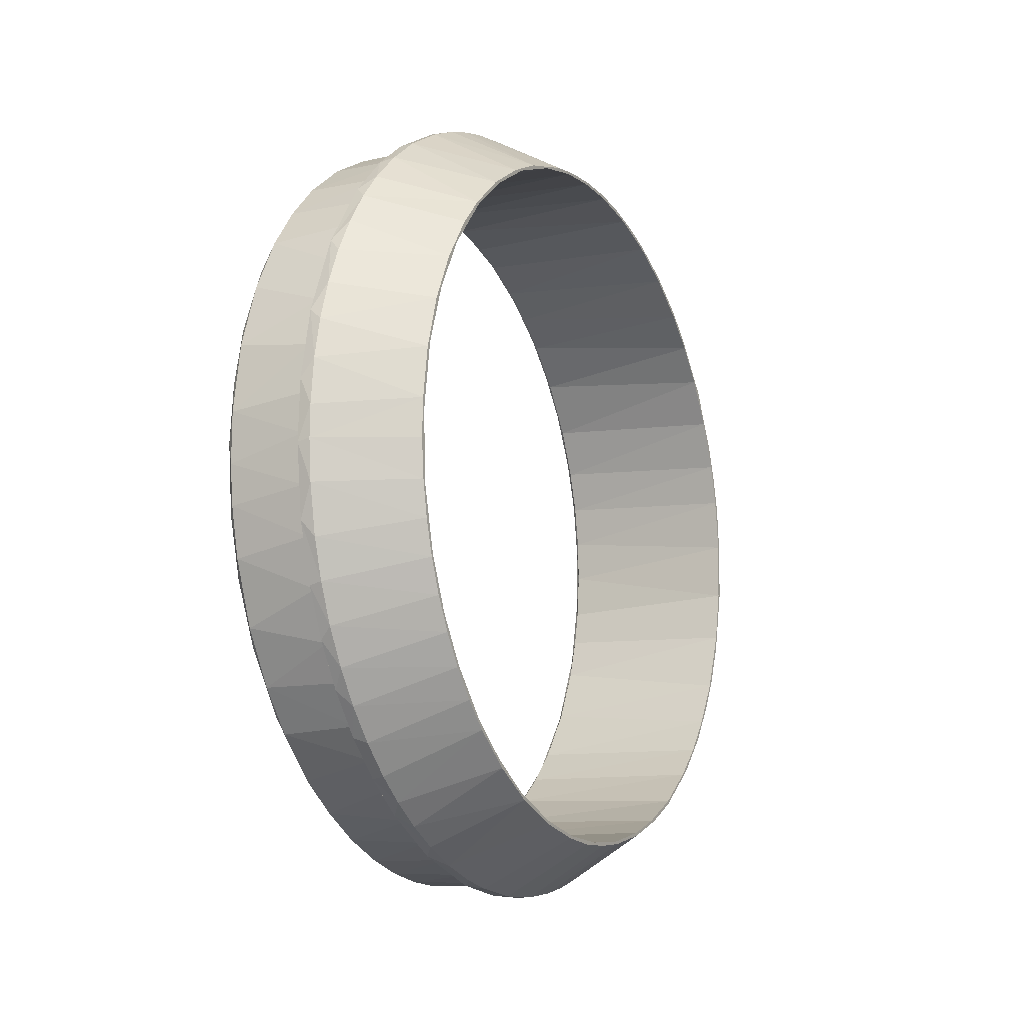
<metadata>
{"format":"obj","ext":"obj","renderer":"f3d","projection":"perspective","resolution":1024,"background":"white","views":[{"elev":-12.3,"azim":-152.4,"up":"+Y"}]}
</metadata>
<code>
o imagetostl_mesh
v -30 -37.35 41.79
v -30 -41.43 38.44
v -30 -42.16 36.88
v -30 -35.25 44.2
v -30 -47.79 30.21
v -30 -47.33 30.1
v -30 -31.76 46.14
v -30 -28.58 48.74
v -30 -24.69 50.36
v -30 -51.07 24.17
v -30 -23.58 51.34
v -30 -51.16 22.81
v -30 -17.19 53.86
v -30 -53.55 16.52
v -30 -54.03 16.67
v -30 -15.18 53.96
v -30 -55.43 8.355
v -30 -55.81 8.797
v -30 -6.968 55.6
v -30 -7.032 56.11
v -30 -56.41 3.196
v -30 -56.03 2e-06
v -30 2.4 56.03
v -30 1.41 56.52
v -30 -56.48 -2.819
v -30 -55.47 -8.007
v -30 9.82 55.69
v -30 -55.81 -8.797
v -30 10.86 54.95
v -30 -53.57 -16.52
v -30 -54.03 -16.67
v -30 15.67 54.28
v -30 17.52 53.24
v -30 21 52.45
v -30 -49.9 -25.58
v -30 -50.95 -24.54
v -30 25.26 50.03
v -30 30.72 47.57
v -30 -46.72 -31.85
v -30 32.43 45.71
v -30 -45.49 -32.7
v -30 -40.14 -39.15
v -30 -41.68 -38.15
v -30 37.92 41.23
v -30 39.18 40.71
v -30 -37.67 -42.11
v -30 43.32 36.35
v -30 42.71 36.29
v -30 -33.29 -45.65
v -30 -33 -45.3
v -30 47.64 29.52
v -30 48.25 29.48
v -30 -28.58 -48.74
v -30 -25.88 -49.71
v -30 -23.58 -51.34
v -30 51.51 22.09
v -30 51.92 22.3
v -30 -17.85 -53.14
v -30 -18.36 -53.44
v -30 53.88 17.02
v -30 54.22 14.17
v -30 -12.94 -55
v -30 55.3 11.57
v -30 -7.967 -55.52
v -30 -7.403 -56.01
v -30 56.27 5.631
v -30 55.73 5.928
v -30 -1.41 -56.54
v -30 2.795 -56
v -30 56.5 -0.3806
v -30 56 -1.15
v -30 4.602 -56.31
v -30 55.47 -8.007
v -30 56.18 -6.004
v -30 13.46 -54.45
v -30 12.58 -55.12
v -30 55.3 -11.57
v -30 53.66 -16.18
v -30 52.42 -21.17
v -30 20.66 -52.64
v -30 22.73 -51.23
v -30 50.09 -25.23
v -30 28.27 -48.97
v -30 49.44 -27.36
v -30 31.27 -46.56
v -30 45.07 -34.14
v -30 45.49 -32.7
v -30 35.26 -44.21
v -30 39.87 -39.44
v -30 39.72 -40.18
v -15.98 64.25 5.82
v -16 64.5 -1.429
v -16 63.51 11.38
v -16 62.06 17.65
v -16 59.99 23.74
v -15.98 56.95 30.32
v -15.98 53.65 35.84
v -15.98 49.81 41
v -16 46.06 45.18
v -15.94 40.13 50.56
v -15.95 34.4 54.6
v -15.99 29.42 57.4
v -16 24.9 59.52
v -16 18.85 61.71
v -15.98 11.8 63.43
v -15.98 5.426 64.29
v -15.94 -1.758 64.53
v -15.95 -8.747 63.94
v -15.99 -14.36 62.88
v -16 -19.19 61.6
v -16 -25.23 59.38
v -16.02 -32.48 55.78
v -15.99 -37.65 52.37
v -15.98 -42.23 48.77
v -16.02 -47.48 43.73
v -15.99 -51.41 38.94
v -16.01 -54.19 35
v -15.99 -57.42 29.44
v -15.98 -60.42 22.64
v -15.98 -62.37 16.51
v -16 -63.57 11.03
v -16 -64.35 4.642
v -15.94 -64.46 -3.366
v -16 -63.51 -11.38
v -15.95 -62.35 -16.63
v -15.95 -60.39 -22.75
v -15.95 -57.82 -28.65
v -15.99 -55.03 -33.63
v -15.98 -51.79 -38.47
v -16 -48.26 -42.83
v -16 -43.75 -47.42
v -16 -38.81 -51.54
v -16.01 -33.64 -55.05
v -15.99 -28 -58.14
v -16 -21.9 -60.69
v -16 -15.75 -62.57
v -16.04 -8.025 -64.04
v -15.99 -1.608 -64.48
v -16 3.395 -64.43
v -15.98 10.61 -63.64
v -15.98 16.89 -62.27
v -15.98 23.01 -60.28
v -15.98 28.89 -57.69
v -15.98 34.49 -54.52
v -15.96 39.65 -50.91
v -16 44.02 -47.17
v -15.98 49.03 -41.93
v -15.94 53.42 -36.24
v -16 57.5 -29.27
v -16.01 60.05 -23.57
v -15.99 61.63 -19.01
v -16 62.94 -14.18
v -16 64.04 -7.844
v -14 64.45 -3.62
v -14 62.96 -14.37
v -14 58.9 -26.58
v -14 53.11 -36.7
v -14 48.19 -42.9
v -14 41.51 -49.47
v -14 30.9 -56.75
v -14 18.6 -61.86
v -14 7.627 -64.1
v -14 -2.012 -64.52
v -14 -13.25 -63.23
v -14 -22.33 -60.53
v -14 -29.81 -57.26
v -14 -36.58 -53.15
v -14 -43.01 -48.13
v -14 -48.56 -42.48
v -14 -53.56 -36.03
v -14 -59.07 -26.15
v -14 -63.08 -13.93
v -14 -64.36 -4.538
v -14 -64.45 3.62
v -14 -62.88 14.82
v -14 -59.95 23.84
v -14 -56.5 31.23
v -14 -50.22 40.63
v -14 -41.17 49.78
v -14 -30.49 56.95
v -14 -18.6 61.86
v -14 -7.627 64.1
v -14 2.012 64.52
v -14 13.25 63.23
v -14 25.51 59.35
v -14 35.36 54.01
v -14 43.01 48.13
v -14 48.56 42.48
v -14 53.56 36.03
v -14 59.07 26.15
v -14 63.08 13.93
v -14 64.36 4.538
v -14 -47.01 -42.08
v -14 -37.74 -50.56
v -14 -53.81 -32.88
v -14 -25.97 -57.55
v -14 -58.09 -24.49
v -14 -61.11 -15.56
v -14 -14.41 -61.38
v -14 -63.06 -3.147
v -14 -6.275 -62.71
v -14 3.59 -62.99
v -14 -61.99 12.05
v -14 14.41 -61.38
v -14 24.92 -57.97
v -14 -57.69 25.54
v -14 35.91 -51.88
v -14 -51.49 36.47
v -14 44.3 -44.86
v -14 -44.3 44.86
v -14 51.49 -36.47
v -14 -35.91 51.88
v -14 57.69 -25.54
v -14 -23.51 58.61
v -14 61.61 -13.61
v -14 -9.844 62.32
v -14 62.96 -3.142
v -14 -0 63.03
v -14 62.62 7.848
v -14 9.402 62.38
v -14 60.24 18.58
v -14 18.31 60.3
v -14 56.82 27.36
v -14 26.97 57.04
v -14 50.33 38.12
v -14 35.27 52.22
v -14 41.73 47.28
v -13.5 62.5 0
v -13.5 62.25 -6.098
v -13.5 60.97 -13.82
v -13.5 59.29 -19.82
v -13.51 56.32 -27.24
v -13.5 51.46 -35.56
v -13.5 45.59 -42.83
v -13.5 39.97 -48.07
v -13.5 34.99 -51.81
v -13.5 28.19 -55.84
v -13.5 21.12 -58.84
v -13.5 13.54 -61.07
v -13.51 6.022 -62.23
v -13.49 -0.1614 -62.52
v -13.5 -7.776 -62.05
v -13.5 -15.16 -60.65
v -13.5 -22.49 -58.37
v -13.5 -29.9 -54.91
v -13.49 -35.31 -51.59
v -13.51 -41.18 -47.09
v -13.5 -45.82 -42.51
v -13.5 -49.85 -37.76
v -13.5 -54 -31.5
v -13.5 -56.99 -25.72
v -13.5 -59.35 -19.65
v -13.49 -61.33 -12.24
v -13.5 -62.34 -4.764
v -13.51 -62.49 2.834
v -13.49 -61.36 12.16
v -13.5 -59.29 19.82
v -13.5 -56.41 27.02
v -13.5 -52.57 33.84
v -13.5 -48.94 38.91
v -13.5 -44.82 43.59
v -13.51 -40.14 47.94
v -13.49 -33.8 52.62
v -13.51 -27.31 56.24
v -13.5 -19.93 59.3
v -13.49 -10.71 61.62
v -13.51 -3.319 62.43
v -13.49 2.955 62.45
v -13.5 9.227 61.83
v -13.5 15.34 60.61
v -13.5 22.73 58.27
v -13.5 29.82 54.95
v -13.5 36.41 50.86
v -13.5 43.58 44.87
v -13.5 48.82 39.05
v -13.5 52.47 34
v -13.51 56.23 27.39
v -13.49 59.21 20.06
v -13.5 60.93 14
v -13.51 62.21 6.51
v -0.9984 62.5 1.467
v -0.9977 62.23 -6.358
v -0.9984 60.93 -14
v -0.9984 59.23 -20
v -0.9882 56.41 -26.99
v -0.9875 51.81 -35.04
v -0.9977 45.94 -42.45
v -0.9984 40.26 -47.83
v -1.011 33.85 -52.61
v -0.9999 25.37 -57.17
v -0.9835 15.28 -60.69
v -1.011 4.568 -62.4
v -1 -3.391 -62.43
v -1 -9.59 -61.78
v -1.01 -17.21 -60.13
v -0.9835 -27 -56.46
v -1 -35.22 -51.66
v -0.9999 -41.68 -46.64
v -1.01 -48.1 -39.99
v -0.9984 -52.57 -33.84
v -0.9882 -56.28 -27.28
v -1 -59.17 -20.17
v -1.006 -60.94 -13.98
v -0.9984 -62.04 -7.683
v -0.9984 -62.5 -1.467
v -0.9984 -62.34 4.764
v -0.9984 -61.55 10.95
v -0.9977 -59.73 18.56
v -0.9977 -56.3 27.26
v -0.9984 -52.47 34
v -0.9984 -48.82 39.05
v -0.9984 -44.69 43.72
v -0.9875 -38.81 49.05
v -1.01 -31.03 54.31
v -0.9835 -21.56 58.75
v -1 -12.39 61.29
v -0.9999 -4.285 62.4
v -1 3.391 62.43
v -0.9999 11.25 61.53
v -1.006 18.62 59.68
v -0.9875 25.94 56.92
v -1 32.83 53.2
v -1.01 39.22 48.73
v -0.9984 44.82 43.59
v -0.9984 48.94 38.91
v -0.9977 53.44 32.51
v -0.9931 57.05 25.57
v -1 59.35 19.65
v -1 61.01 13.64
v -1.006 62.06 7.572
v 9.4e-05 61.56 -1.97
v 4e-05 60.25 -12.57
v 3.2e-05 57.83 -21.05
v 0.00013 53.36 -30.81
v 8.7e-05 46.17 -40.75
v 5.1e-05 38.38 -48.13
v 0.000101 29.07 -54.3
v 8e-05 18.15 -58.84
v 1.2e-05 9.17 -60.84
v 8.7e-05 -3e-06 -61.58
v 5.1e-05 -10.69 -60.63
v 4e-05 -19.97 -58.22
v 8e-05 -29.45 -54.08
v 9.4e-05 -39.26 -47.46
v 0.000142 -48.17 -38.41
v 2.9e-05 -54.04 -29.43
v 5.1e-05 -57.85 -21.06
v 1.1e-05 -60.03 -13.42
v 0.000102 -61.45 -4.169
v 0.000174 -60.94 9.186
v 5.1e-05 -57.85 21.06
v 0.000111 -53.12 31.17
v 0.000102 -45.89 41.08
v 3.2e-05 -38.37 48.11
v 5.1e-05 -30.78 53.31
v 0.000205 -19.2 58.59
v 8.7e-05 -6.131 61.27
v 4.6e-05 4.6 61.39
v 0.000235 17.14 59.22
v 4e-05 28.42 54.59
v 0.000102 37.54 48.83
v 0.000174 47.21 39.62
v 1.2e-05 53.28 30.76
v 0.000235 58.09 20.65
v 4e-05 60.92 8.794
v -9.3e-05 -40.79 -39.22
v -4.7e-05 -33.01 -45.92
v -7.4e-05 -47.52 -30.69
v -0.000189 -22.91 -51.8
v -3.6e-05 -51.97 -22.29
v -0.000272 -55.53 -11.23
v -0.000171 -9.832 -55.76
v -0.000201 -56.55 3.247
v -3.3e-05 1.057 -56.54
v -0.00013 11.22 -55.48
v -9.3e-05 -54.36 15.71
v -0.00015 23.29 -51.61
v -2.9e-05 -50.94 24.53
v -3.6e-05 -46.92 31.56
v -3.6e-05 32.72 -46.12
v -0.000189 -39.85 40.25
v -1.5e-05 38.45 -41.43
v -0.00016 45.13 -34.19
v -0.000119 -29.51 48.3
v -3.6e-05 50.79 -24.85
v -0.000216 -17.64 53.82
v -9.3e-05 54.36 -15.71
v -3.3e-05 -6.681 56.15
v -4.2e-05 56.28 -5.631
v -0.000102 3.22 56.49
v -3.6e-05 56.46 3.171
v -3.6e-05 12.93 55.05
v -3.6e-05 55.35 11.55
v -3.6e-05 20.99 52.51
v -7.4e-05 52.66 20.67
v -8.6e-05 29.85 48.07
v -4.7e-05 48.26 29.49
v -1e-05 36.52 43.13
v -8e-05 42.42 37.43
v -0.5062 56 1.252
v -0.5021 55.44 8.238
v -0.4946 53.97 15
v -0.5 52.15 20.47
v -0.5001 49.05 27.11
v -0.5061 45.42 32.78
v -0.5021 41.16 38.03
v -0.49 34.87 43.89
v -0.5002 26.82 49.24
v -0.5 19.16 52.64
v -0.5106 12.33 54.66
v -0.5014 5.659 55.73
v -0.4906 -1.143 56.03
v -0.5 -8.35 55.4
v -0.5 -14.06 54.22
v -0.5106 -20.6 52.11
v -0.4868 -29 48
v -0.5001 -36.82 42.25
v -0.5 -41.84 37.25
v -0.5001 -46.11 31.86
v -0.5112 -50.4 24.51
v -0.49 -53.59 16.43
v -0.5106 -55.43 8.213
v -0.49 -56.06 -0.09643
v -0.5001 -55.37 -8.699
v -0.4946 -53.87 -15.35
v -0.5295 -51.11 -23.06
v -0.4945 -47.03 -30.45
v -0.5148 -41.94 -37.22
v -0.5021 -35.03 -43.75
v -0.4946 -29.36 -47.7
v -0.5 -24.31 -50.47
v -0.5148 -16.38 -53.63
v -0.4868 -5.867 -55.78
v -0.5003 5.19 -55.84
v -0.5001 15.18 -53.96
v -0.5 21.99 -51.52
v -0.5001 28.02 -48.53
v -0.5003 35.75 -43.22
v -0.5 42 -37.07
v -0.5148 47.18 -30.29
v -0.5014 51.03 -23.11
v -0.5025 53.95 -15.32
v -0.4906 55.74 -5.833
f 3 2 1
f 1 2 4
f 3 5 2
f 6 5 3
f 7 1 4
f 7 4 8
f 9 7 8
f 10 5 6
f 9 8 11
f 12 10 6
f 9 11 13
f 14 10 12
f 14 15 10
f 16 9 13
f 17 15 14
f 17 18 15
f 19 16 13
f 19 13 20
f 17 21 18
f 22 21 17
f 23 19 20
f 23 20 24
f 25 21 22
f 26 25 22
f 23 24 27
f 26 28 25
f 29 23 27
f 30 28 26
f 30 31 28
f 32 29 27
f 33 29 32
f 33 32 34
f 35 31 30
f 35 36 31
f 37 33 34
f 37 34 38
f 35 39 36
f 40 37 38
f 41 39 35
f 42 43 39
f 42 39 41
f 44 38 45
f 44 40 38
f 46 43 42
f 47 48 44
f 47 44 45
f 49 46 42
f 49 42 50
f 51 48 47
f 52 51 47
f 53 49 50
f 53 50 54
f 55 53 54
f 56 51 52
f 57 56 52
f 58 55 54
f 59 55 58
f 60 56 57
f 61 56 60
f 62 59 58
f 63 61 60
f 62 58 64
f 65 62 64
f 66 67 61
f 66 61 63
f 68 65 64
f 69 68 64
f 70 67 66
f 70 71 67
f 72 68 69
f 73 71 70
f 74 73 70
f 75 72 69
f 76 72 75
f 77 73 74
f 78 73 77
f 79 78 77
f 80 76 75
f 80 75 81
f 79 82 78
f 83 80 81
f 84 82 79
f 83 81 85
f 86 82 84
f 86 87 82
f 88 83 85
f 86 89 87
f 88 85 89
f 90 89 86
f 90 88 89
f 91 92 70
f 91 70 66
f 63 91 66
f 63 93 91
f 63 94 93
f 60 95 94
f 60 94 63
f 57 96 95
f 57 95 60
f 96 57 52
f 97 96 52
f 97 52 47
f 98 97 47
f 45 98 47
f 45 100 99
f 45 99 98
f 100 45 38
f 101 100 38
f 102 101 38
f 102 38 34
f 34 104 103
f 34 103 102
f 32 104 34
f 32 105 104
f 105 32 27
f 106 27 24
f 106 105 27
f 107 24 20
f 107 106 24
f 108 107 20
f 109 20 13
f 109 108 20
f 13 110 109
f 13 111 110
f 11 111 13
f 11 112 111
f 8 112 11
f 113 8 4
f 113 112 8
f 114 4 2
f 114 113 4
f 2 115 114
f 116 2 5
f 116 115 2
f 5 117 116
f 5 118 117
f 10 119 118
f 10 118 5
f 119 10 15
f 120 119 15
f 120 15 18
f 18 121 120
f 18 122 121
f 21 122 18
f 21 123 122
f 123 21 25
f 28 123 25
f 28 124 123
f 125 28 31
f 125 124 28
f 126 125 31
f 126 31 36
f 127 126 36
f 128 127 36
f 128 36 39
f 129 128 39
f 129 39 43
f 43 131 130
f 43 130 129
f 46 132 131
f 46 131 43
f 49 132 46
f 49 133 132
f 53 133 49
f 53 134 133
f 55 135 134
f 55 134 53
f 59 135 55
f 59 136 135
f 62 136 59
f 62 137 136
f 65 137 62
f 138 65 68
f 138 137 65
f 72 138 68
f 72 140 139
f 72 139 138
f 140 72 76
f 141 140 76
f 141 76 80
f 142 141 80
f 143 142 80
f 143 80 83
f 144 143 83
f 144 83 88
f 145 144 88
f 90 145 88
f 90 147 146
f 90 146 145
f 147 90 86
f 148 147 86
f 148 86 84
f 84 149 148
f 79 150 149
f 79 149 84
f 151 79 77
f 151 150 79
f 77 153 152
f 77 152 151
f 74 92 153
f 74 153 77
f 74 70 92
f 153 92 154
f 153 154 155
f 152 153 155
f 151 155 156
f 151 152 155
f 150 151 156
f 149 150 156
f 148 149 156
f 148 156 157
f 147 157 158
f 147 148 157
f 146 158 159
f 146 147 158
f 145 146 159
f 145 159 160
f 144 145 160
f 143 144 160
f 142 160 161
f 142 143 160
f 141 142 161
f 140 161 162
f 140 141 161
f 139 140 162
f 139 162 163
f 138 139 163
f 137 138 163
f 137 163 164
f 136 137 164
f 135 136 164
f 135 164 165
f 134 135 165
f 134 165 166
f 133 134 166
f 133 166 167
f 132 133 167
f 132 167 168
f 131 132 168
f 130 168 169
f 130 131 168
f 129 169 170
f 129 130 169
f 128 129 170
f 127 170 171
f 127 128 170
f 126 127 171
f 125 171 172
f 125 126 171
f 124 125 172
f 123 172 173
f 123 124 172
f 123 173 174
f 122 123 174
f 121 122 174
f 121 174 175
f 120 121 175
f 119 120 175
f 119 175 176
f 118 119 176
f 118 176 177
f 117 118 177
f 117 177 178
f 116 117 178
f 115 116 178
f 115 178 179
f 114 115 179
f 113 114 179
f 112 179 180
f 112 113 179
f 111 112 180
f 111 180 181
f 110 111 181
f 109 110 181
f 108 109 181
f 108 181 182
f 107 108 182
f 107 182 183
f 106 107 183
f 106 183 184
f 105 106 184
f 104 105 184
f 104 184 185
f 103 104 185
f 102 103 185
f 101 185 186
f 101 102 185
f 100 101 186
f 100 186 187
f 99 100 187
f 99 187 188
f 98 99 188
f 98 188 189
f 97 98 189
f 96 97 189
f 96 189 190
f 95 96 190
f 94 190 191
f 94 95 190
f 93 94 191
f 91 191 192
f 91 93 191
f 92 91 192
f 92 192 154
f 193 169 168
f 194 193 168
f 193 170 169
f 194 168 167
f 195 170 193
f 194 167 166
f 196 194 166
f 195 171 170
f 197 171 195
f 196 166 165
f 198 171 197
f 198 172 171
f 199 196 165
f 199 165 164
f 200 172 198
f 201 199 164
f 200 173 172
f 201 164 163
f 202 201 163
f 200 174 173
f 202 163 162
f 203 174 200
f 203 175 174
f 204 202 162
f 204 162 161
f 205 204 161
f 206 175 203
f 206 176 175
f 205 161 160
f 206 177 176
f 207 205 160
f 208 177 206
f 208 178 177
f 207 160 159
f 209 207 159
f 210 178 208
f 179 178 210
f 158 209 159
f 158 211 209
f 179 210 212
f 157 211 158
f 180 179 212
f 156 213 211
f 156 211 157
f 180 212 214
f 181 180 214
f 155 215 213
f 155 213 156
f 181 214 216
f 182 181 216
f 217 215 155
f 154 217 155
f 183 216 218
f 183 182 216
f 219 217 154
f 192 219 154
f 183 218 220
f 184 183 220
f 191 219 192
f 191 221 219
f 184 220 222
f 185 184 222
f 190 223 221
f 190 221 191
f 185 222 224
f 190 225 223
f 186 185 224
f 189 225 190
f 186 224 226
f 187 226 227
f 187 186 226
f 188 225 189
f 188 227 225
f 187 227 188
f 217 228 229
f 215 217 229
f 215 229 230
f 215 230 231
f 213 215 231
f 213 231 232
f 211 232 233
f 211 213 232
f 211 233 234
f 209 211 234
f 209 234 235
f 207 209 235
f 207 235 236
f 207 236 237
f 205 207 237
f 205 237 238
f 204 238 239
f 204 205 238
f 202 239 240
f 202 204 239
f 241 202 240
f 201 241 242
f 201 202 241
f 199 201 242
f 243 199 242
f 244 199 243
f 196 199 244
f 245 196 244
f 194 196 245
f 194 245 246
f 194 246 247
f 193 194 247
f 248 193 247
f 193 248 249
f 195 193 249
f 250 195 249
f 251 195 250
f 197 195 251
f 197 251 252
f 198 197 252
f 198 252 253
f 200 198 253
f 200 253 254
f 200 254 255
f 203 200 255
f 256 203 255
f 203 256 257
f 206 203 257
f 206 257 258
f 208 206 258
f 208 258 259
f 208 259 260
f 210 208 260
f 210 260 261
f 210 261 262
f 212 210 262
f 212 262 263
f 214 263 264
f 214 212 263
f 265 214 264
f 216 214 265
f 216 265 266
f 216 266 267
f 218 216 267
f 268 218 267
f 220 218 268
f 220 268 269
f 220 269 270
f 222 220 270
f 222 270 271
f 224 222 271
f 224 271 272
f 226 272 273
f 226 224 272
f 227 226 273
f 227 273 274
f 225 227 274
f 225 274 275
f 225 275 276
f 223 225 276
f 223 276 277
f 278 223 277
f 221 223 278
f 221 278 279
f 219 221 279
f 219 279 280
f 228 219 280
f 217 219 228
f 229 281 282
f 229 228 281
f 230 282 283
f 230 229 282
f 231 283 284
f 231 230 283
f 232 284 285
f 232 231 284
f 232 285 286
f 233 232 286
f 233 286 287
f 234 233 287
f 234 287 288
f 235 234 288
f 235 288 289
f 236 235 289
f 237 236 289
f 237 289 290
f 238 237 290
f 238 290 291
f 239 238 291
f 239 291 292
f 240 239 292
f 241 240 292
f 241 292 293
f 242 241 293
f 242 293 294
f 243 294 295
f 243 242 294
f 244 243 295
f 244 295 296
f 245 244 296
f 245 296 297
f 246 245 297
f 247 246 297
f 247 297 298
f 248 298 299
f 248 247 298
f 249 248 299
f 249 299 300
f 250 249 300
f 250 300 301
f 251 250 301
f 251 301 302
f 252 251 302
f 252 302 303
f 253 252 303
f 253 303 304
f 254 253 304
f 254 304 305
f 255 254 305
f 255 305 306
f 256 255 306
f 256 306 307
f 256 307 308
f 257 256 308
f 258 257 308
f 258 308 309
f 259 258 309
f 259 309 310
f 260 259 310
f 260 310 311
f 261 260 311
f 261 311 312
f 262 261 312
f 262 312 313
f 263 262 313
f 263 313 314
f 264 263 314
f 264 314 315
f 265 264 315
f 265 315 316
f 266 265 316
f 266 316 317
f 267 266 317
f 268 267 317
f 268 317 318
f 269 268 318
f 269 318 319
f 270 269 319
f 270 319 320
f 271 270 320
f 271 320 321
f 272 271 321
f 272 321 322
f 273 272 322
f 273 322 323
f 274 273 323
f 274 323 324
f 275 324 325
f 275 274 324
f 276 275 325
f 276 325 326
f 277 276 326
f 277 326 327
f 278 327 328
f 278 277 327
f 279 328 329
f 279 278 328
f 280 329 330
f 280 279 329
f 280 330 281
f 228 280 281
f 282 281 331
f 282 331 332
f 283 282 332
f 284 332 333
f 284 283 332
f 285 284 333
f 334 285 333
f 286 285 334
f 286 334 335
f 287 286 335
f 336 287 335
f 288 287 336
f 289 288 336
f 289 336 337
f 290 289 337
f 290 337 338
f 291 290 338
f 339 291 338
f 292 291 339
f 292 339 340
f 293 292 340
f 341 293 340
f 294 293 341
f 295 294 341
f 295 341 342
f 296 295 342
f 296 342 343
f 297 296 343
f 344 297 343
f 298 297 344
f 345 298 344
f 299 298 345
f 300 299 345
f 300 345 346
f 301 300 346
f 347 301 346
f 302 301 347
f 303 347 348
f 303 302 347
f 304 348 349
f 304 303 348
f 305 304 349
f 306 305 349
f 306 349 350
f 307 306 350
f 308 307 350
f 351 308 350
f 309 308 351
f 309 351 352
f 310 309 352
f 311 310 352
f 311 352 353
f 312 311 353
f 313 312 353
f 313 353 354
f 355 313 354
f 314 313 355
f 315 355 356
f 315 314 355
f 316 315 356
f 316 356 357
f 317 316 357
f 358 317 357
f 318 317 358
f 319 318 358
f 319 358 359
f 320 319 359
f 321 320 359
f 321 359 360
f 322 321 360
f 322 360 361
f 323 322 361
f 324 361 362
f 324 323 361
f 325 324 362
f 326 325 362
f 363 326 362
f 327 363 364
f 327 326 363
f 328 327 364
f 329 328 364
f 329 364 365
f 330 329 365
f 281 365 331
f 281 330 365
f 366 345 344
f 367 366 344
f 368 345 366
f 368 346 345
f 367 344 343
f 369 367 343
f 370 346 368
f 370 347 346
f 369 343 342
f 371 347 370
f 372 369 342
f 371 348 347
f 372 342 341
f 371 349 348
f 372 341 340
f 373 349 371
f 374 372 340
f 373 350 349
f 374 340 339
f 375 374 339
f 376 350 373
f 375 339 338
f 376 351 350
f 377 375 338
f 378 351 376
f 377 338 337
f 378 352 351
f 379 352 378
f 380 377 337
f 380 337 336
f 353 352 379
f 381 353 379
f 382 380 336
f 382 336 335
f 383 382 335
f 354 353 381
f 354 381 384
f 334 383 335
f 355 354 384
f 385 383 334
f 356 384 386
f 356 355 384
f 333 385 334
f 387 385 333
f 332 387 333
f 356 386 388
f 332 389 387
f 357 356 388
f 331 389 332
f 357 388 390
f 331 391 389
f 358 357 390
f 365 391 331
f 358 390 392
f 365 393 391
f 359 358 392
f 364 393 365
f 359 392 394
f 364 395 393
f 360 394 396
f 360 359 394
f 363 395 364
f 363 397 395
f 361 360 396
f 362 397 363
f 362 399 397
f 361 396 398
f 362 398 399
f 362 361 398
f 400 391 401
f 391 393 401
f 401 393 402
f 393 395 402
f 395 403 402
f 403 395 404
f 395 397 404
f 404 397 405
f 397 399 405
f 405 399 406
f 399 398 406
f 406 398 407
f 398 396 407
f 407 396 408
f 396 394 408
f 394 409 408
f 409 392 410
f 394 392 409
f 410 390 411
f 392 390 410
f 411 390 412
f 390 388 412
f 388 413 412
f 413 386 414
f 388 386 413
f 414 386 415
f 415 384 416
f 386 384 415
f 384 417 416
f 384 381 417
f 381 418 417
f 381 419 418
f 381 379 419
f 379 420 419
f 379 378 420
f 378 376 420
f 420 376 421
f 421 376 422
f 376 373 422
f 422 373 423
f 373 371 423
f 423 371 424
f 424 371 425
f 371 426 425
f 371 370 426
f 370 368 426
f 426 368 427
f 427 368 428
f 368 366 428
f 428 366 429
f 366 367 429
f 429 367 430
f 367 369 430
f 369 431 430
f 431 369 432
f 369 372 432
f 432 372 433
f 372 374 433
f 374 434 433
f 374 375 434
f 375 435 434
f 375 377 435
f 435 377 436
f 436 377 437
f 377 380 437
f 380 438 437
f 380 382 438
f 382 439 438
f 382 383 439
f 439 383 440
f 383 385 440
f 440 385 441
f 385 387 441
f 441 387 442
f 442 389 443
f 387 389 442
f 389 400 443
f 389 391 400
f 400 71 443
f 71 73 443
f 443 73 442
f 73 78 442
f 442 82 441
f 78 82 442
f 441 82 440
f 82 87 440
f 440 87 439
f 87 89 439
f 439 89 438
f 89 85 438
f 438 85 437
f 437 81 436
f 85 81 437
f 436 81 435
f 81 75 435
f 435 75 434
f 75 69 434
f 434 69 433
f 69 64 433
f 433 64 432
f 64 58 432
f 432 58 431
f 58 54 431
f 431 54 430
f 54 50 430
f 430 50 429
f 50 42 429
f 429 42 428
f 428 41 427
f 42 41 428
f 41 35 427
f 427 35 426
f 426 30 425
f 35 30 426
f 425 30 424
f 30 26 424
f 424 26 423
f 26 22 423
f 22 17 423
f 423 17 422
f 422 17 421
f 17 14 421
f 14 12 421
f 421 12 420
f 12 6 420
f 420 6 419
f 6 3 419
f 419 3 418
f 3 1 418
f 418 1 417
f 1 7 417
f 417 7 416
f 7 9 416
f 416 9 415
f 9 16 415
f 415 16 414
f 414 16 413
f 16 19 413
f 413 19 412
f 19 23 412
f 412 23 411
f 23 29 411
f 411 29 410
f 410 33 409
f 29 33 410
f 409 37 408
f 33 37 409
f 408 40 407
f 37 40 408
f 40 44 407
f 407 44 406
f 44 48 406
f 406 48 405
f 48 51 405
f 405 51 404
f 404 56 403
f 51 56 404
f 403 61 402
f 56 61 403
f 402 61 401
f 61 67 401
f 401 67 400
f 67 71 400

</code>
